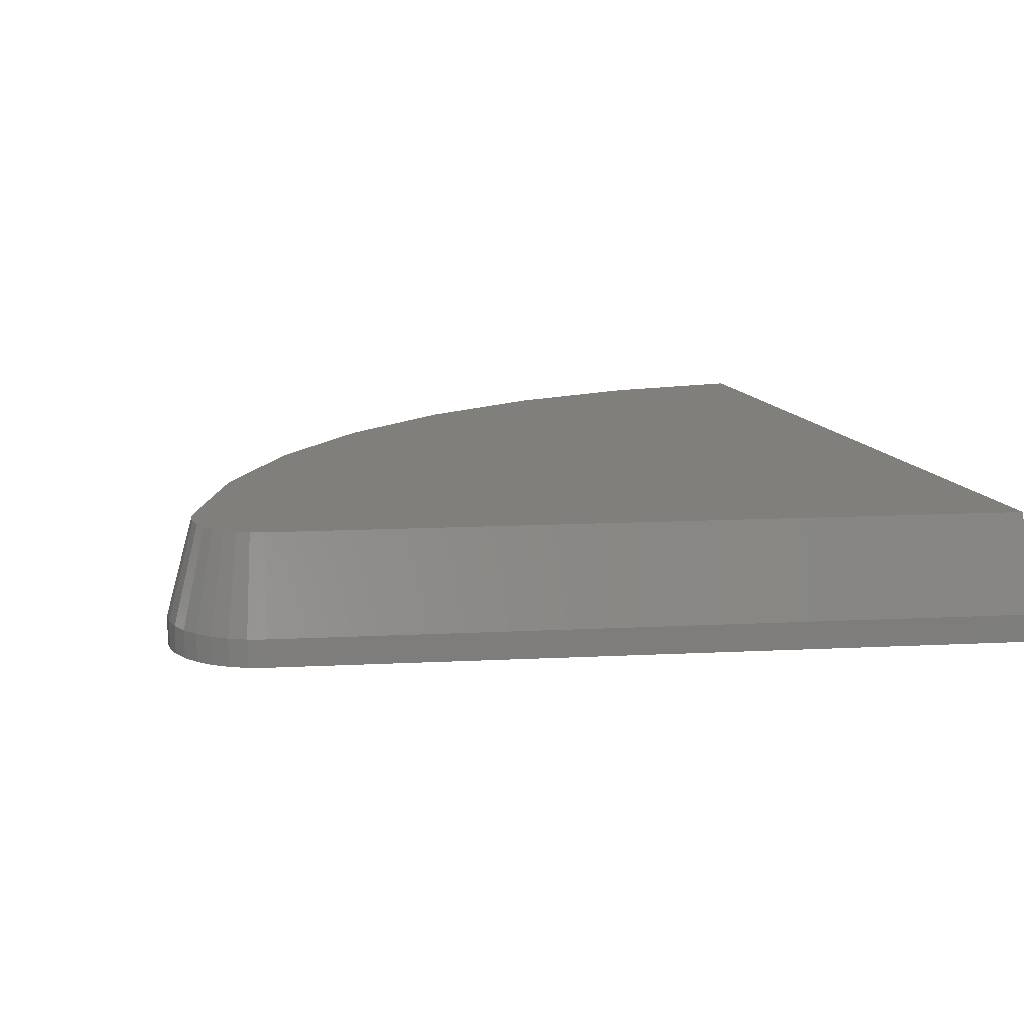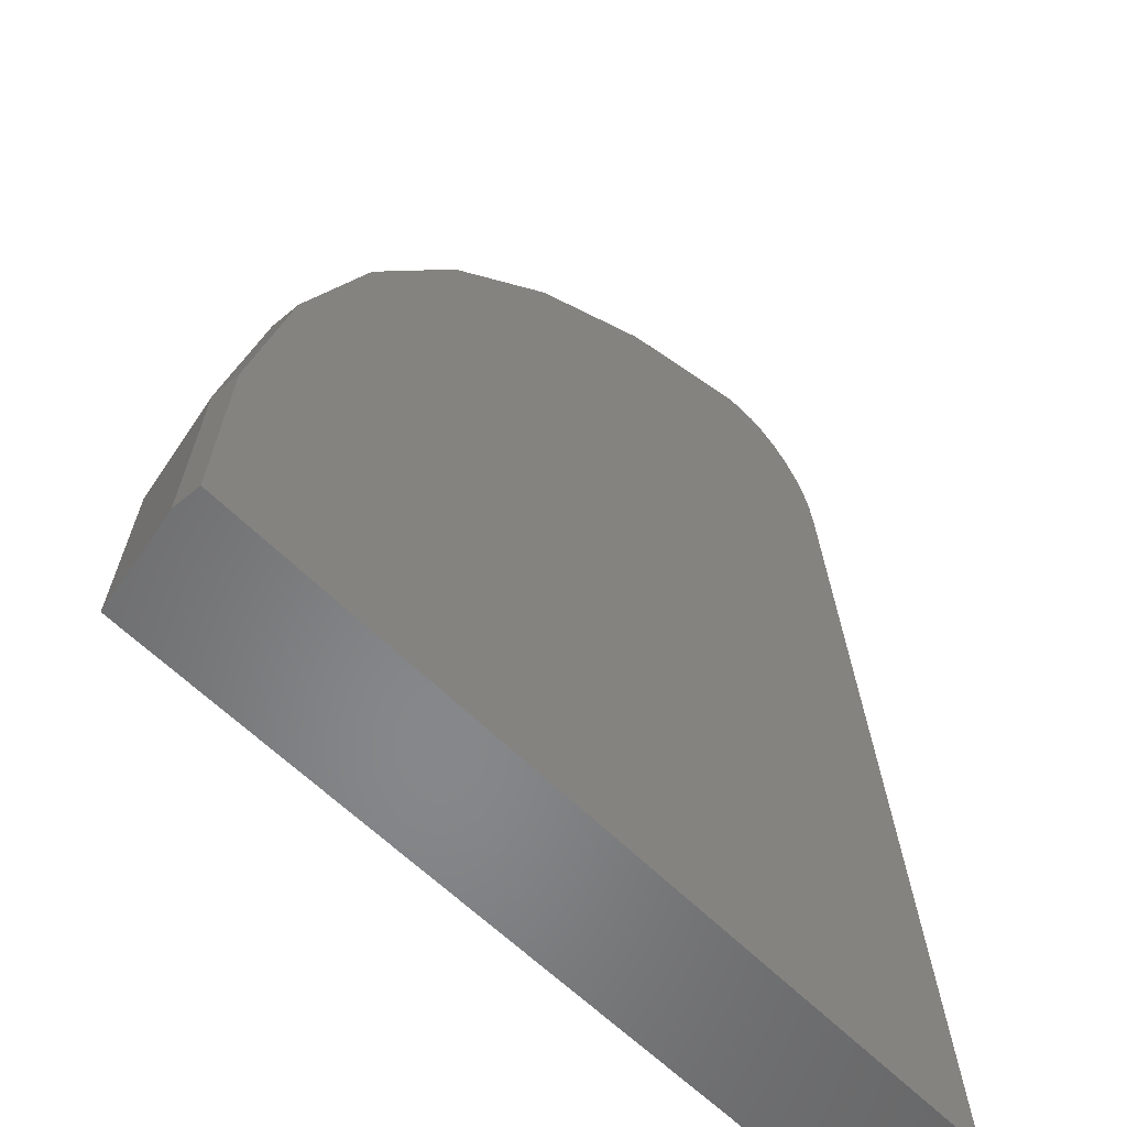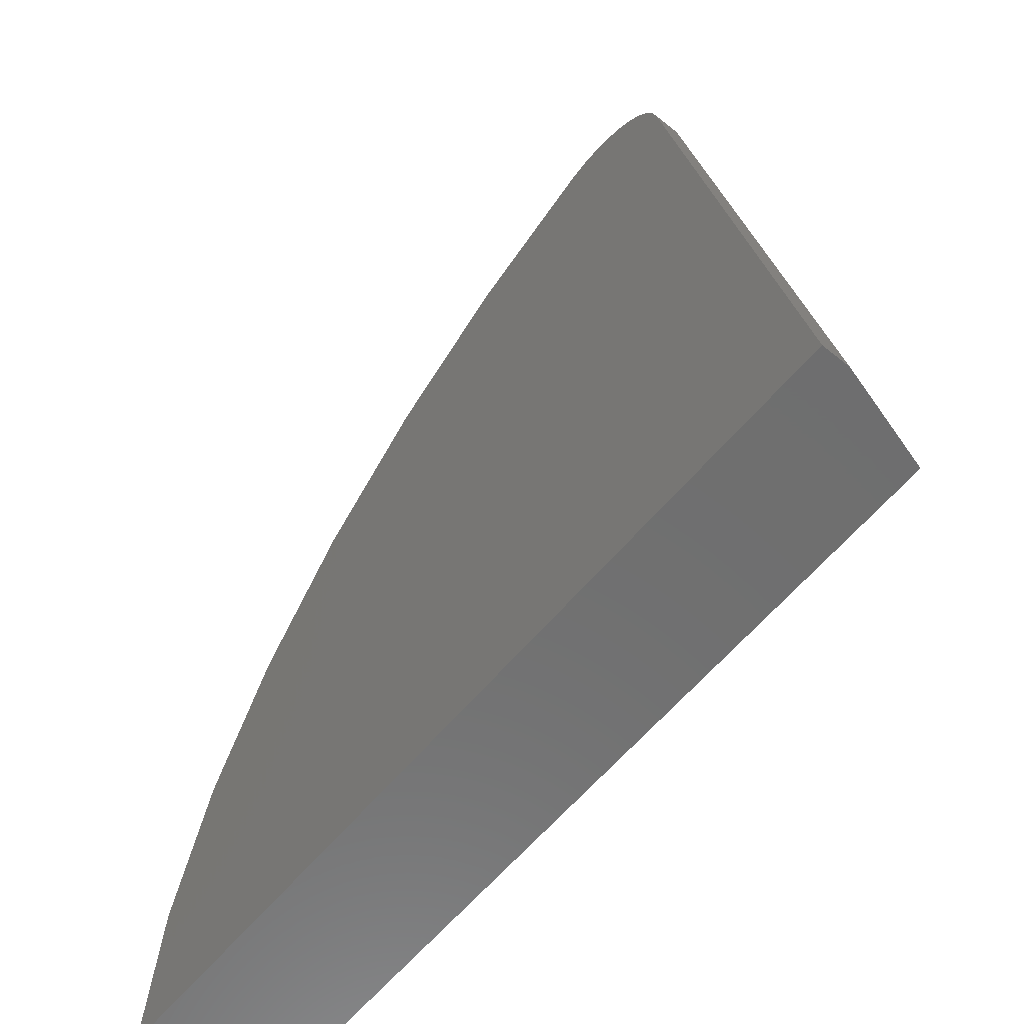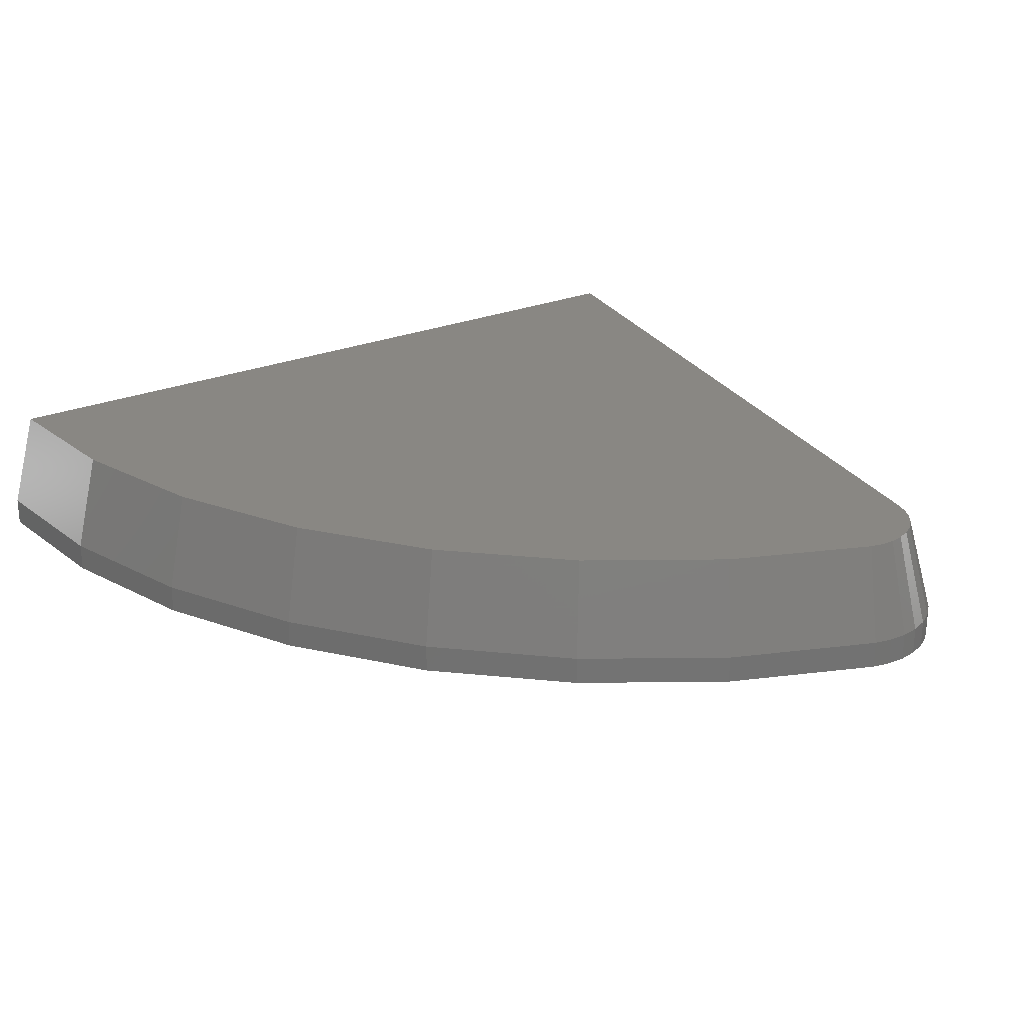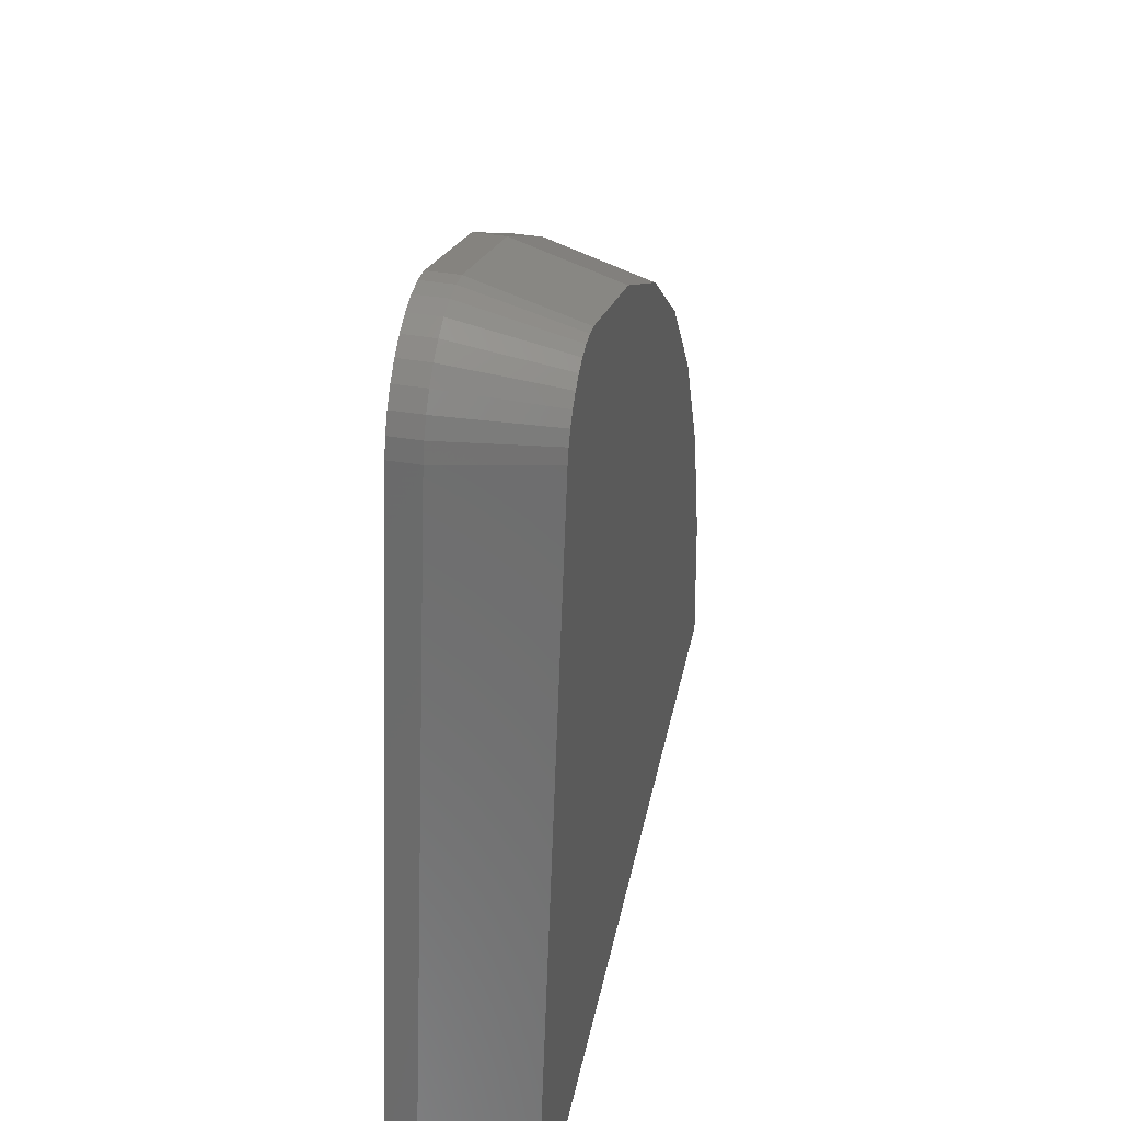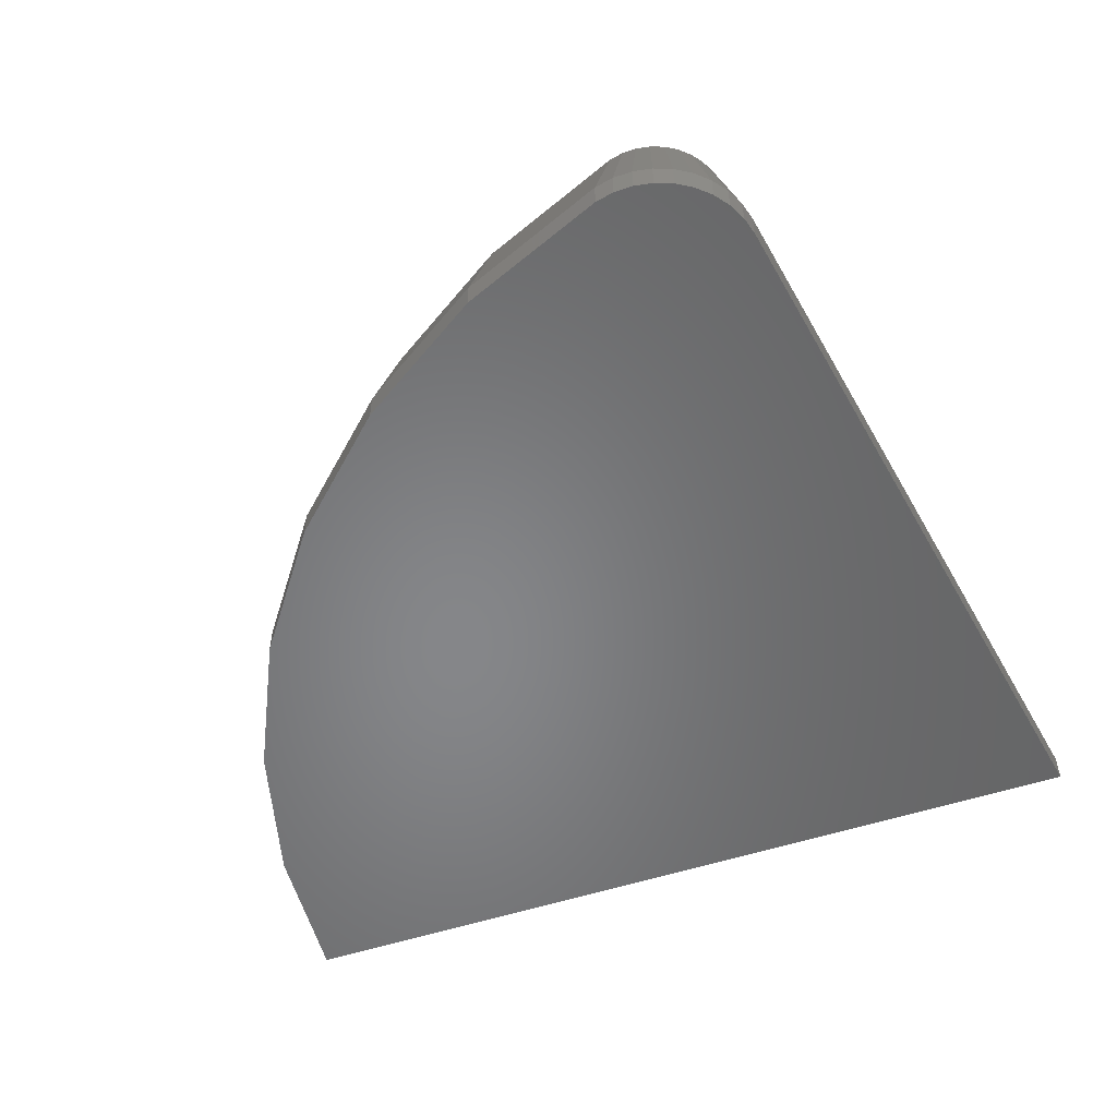
<metadata>
{"format":"stl","ext":"stl","renderer":"f3d","projection":"perspective","resolution":1024,"background":"white","views":[{"elev":13.1,"azim":73.9,"up":"+Y"},{"elev":-54.1,"azim":-48.2,"up":"+Z"},{"elev":-60.7,"azim":50.3,"up":"+Z"},{"elev":25.3,"azim":-33.6,"up":"+Y"},{"elev":39.9,"azim":101.8,"up":"+Z"},{"elev":-53.3,"azim":19.4,"up":"+Y"}]}
</metadata>
<code>
# stl→obj: 54 verts, 104 faces
v 0.641 0 0.6494
v 0.641 0.02459 0.6494
v 0.6368 0 0.6651
v 0.6368 0.02459 0.6651
v 0.6298 0 0.6797
v 0.6298 0.02459 0.6797
v 0.6201 0 0.6927
v 0.6201 0.02459 0.6927
v 0.6082 0 0.7036
v 0.6082 0.02459 0.7036
v 0.5944 0 0.7122
v 0.5944 0.02459 0.7122
v 0.5792 0 0.718
v 0.5792 0.02459 0.718
v 0.5633 0 0.7208
v 0.5633 0.02459 0.7208
v 0.547 0 0.7206
v 0.547 0.02459 0.7206
v 0.5312 0 0.7174
v 0.5312 0.02459 0.7174
v 0.75 0 0
v 0.75 0.02459 0
v 0.4049 0 0.6659
v 0.4049 0.02459 0.6659
v 0.29 0 0.5924
v 0.29 0.02459 0.5924
v 0.1903 0 0.4993
v 0.1903 0.02459 0.4993
v 0.1092 0 0.3896
v 0.1092 0.02459 0.3896
v 0.04919 0 0.2672
v 0.04919 0.02459 0.2672
v 0.0124 0 0.1358
v 0.0124 0.02459 0.1358
v 0 0 0
v 0 0.02459 0
v 0.538 0.1105 0.6949
v 0.573 0.1105 0.6954
v 0.584 0.1105 0.6912
v 0.5496 0.1105 0.6973
v 0.5613 0.1105 0.6975
v 0.6179 0.1105 0.6455
v 0.7262 0.1105 0
v 0.02344 0.1105 0
v 0.03545 0.1105 0.1316
v 0.07109 0.1105 0.2588
v 0.1292 0.1105 0.3775
v 0.2078 0.1105 0.4837
v 0.3044 0.1105 0.5738
v 0.4157 0.1105 0.6451
v 0.594 0.1105 0.685
v 0.6027 0.1105 0.677
v 0.6097 0.1105 0.6675
v 0.6148 0.1105 0.6569
f 1 2 3
f 3 2 4
f 3 4 5
f 5 4 6
f 5 6 7
f 7 6 8
f 7 8 9
f 9 8 10
f 9 10 11
f 11 10 12
f 11 12 13
f 13 12 14
f 13 14 15
f 15 14 16
f 15 16 17
f 17 16 18
f 17 18 19
f 19 18 20
f 1 21 2
f 2 21 22
f 19 20 23
f 23 20 24
f 23 24 25
f 25 24 26
f 25 26 27
f 27 26 28
f 27 28 29
f 29 28 30
f 29 30 31
f 31 30 32
f 31 32 33
f 33 32 34
f 33 34 35
f 35 34 36
f 37 38 39
f 37 40 38
f 38 40 41
f 42 43 44
f 42 44 45
f 42 45 46
f 42 46 47
f 42 47 48
f 42 48 49
f 42 49 50
f 50 37 39
f 50 39 51
f 50 51 52
f 50 52 53
f 50 53 54
f 50 54 42
f 43 22 44
f 44 22 36
f 22 21 36
f 36 21 35
f 30 46 32
f 32 46 45
f 32 45 34
f 34 45 44
f 34 44 36
f 46 30 47
f 47 30 28
f 47 28 48
f 48 28 26
f 48 26 49
f 49 26 24
f 49 24 50
f 50 24 20
f 50 20 37
f 43 42 22
f 22 42 2
f 12 38 14
f 14 38 41
f 14 41 16
f 16 41 40
f 16 40 18
f 18 40 37
f 18 37 20
f 38 12 39
f 39 12 10
f 39 10 51
f 51 10 8
f 51 8 52
f 52 8 6
f 52 6 53
f 53 6 4
f 53 4 54
f 54 4 2
f 54 2 42
f 11 13 19
f 13 17 19
f 15 17 13
f 1 3 23
f 1 23 25
f 1 25 27
f 1 27 29
f 1 29 31
f 1 31 33
f 1 33 35
f 1 35 21
f 23 3 5
f 23 5 7
f 23 7 9
f 23 9 11
f 23 11 19

</code>
